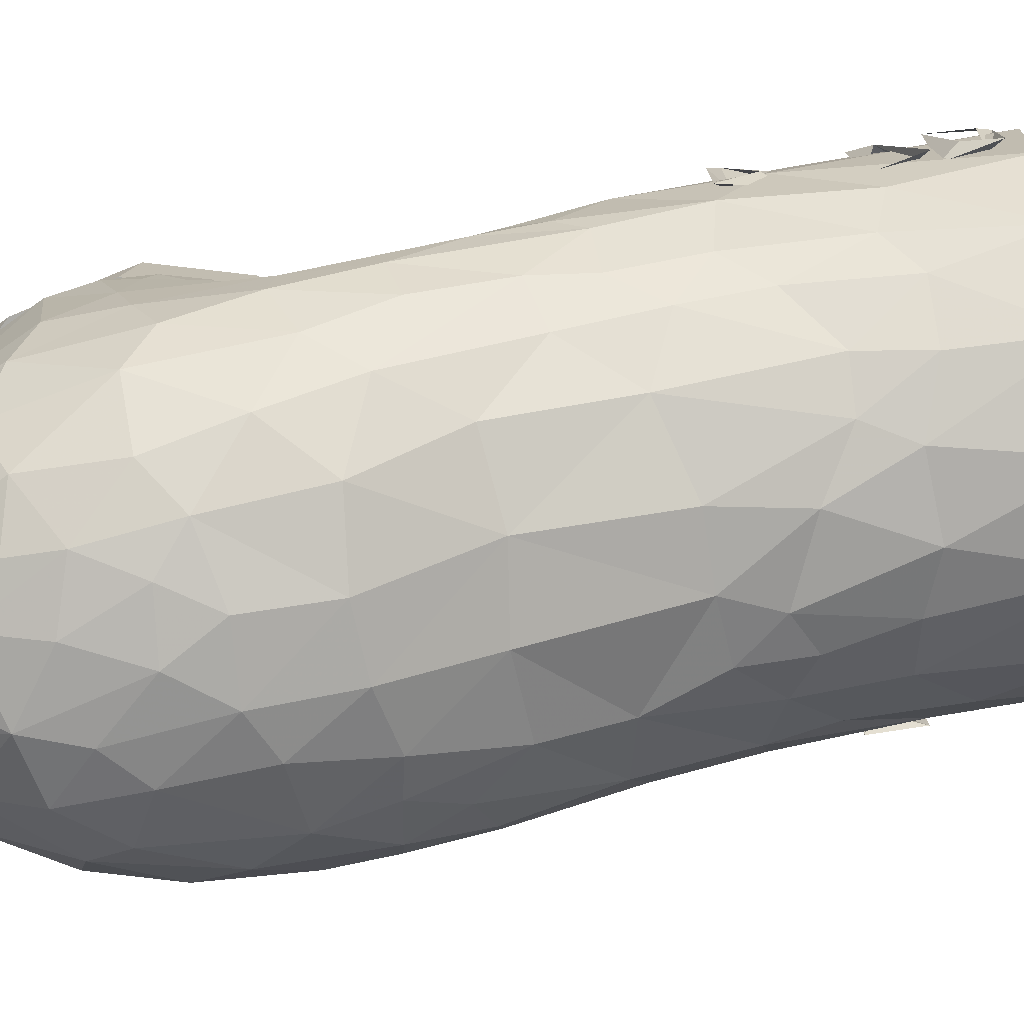
<metadata>
{"format":"obj","ext":"obj","renderer":"f3d","projection":"perspective","resolution":1024,"background":"white","views":[{"elev":-76.3,"azim":98.9,"up":"+Y"}]}
</metadata>
<code>
o unnamed_object1
v -0.05535 -0.04566 0.01675
v 0.01525 -0.09432 -0.009541
v 0.04501 -0.06908 0.02248
v 0.05992 -0.0095 0.003089
v -0.05498 -0.0095 0.02403
v -0.0489 -0.0095 0.03476
v -0.03171 -0.03155 0.05073
v -0 0.058 -0.1915
v 0.05273 -0.01438 -0.07698
v 0.05561 -0.02136 -0.06906
v 0.05958 -0.02208 -0.08186
v 0.06002 -0.02576 -0.09138
v 0.000798 -0.009918 -0.07935
v -0.05558 -0.0246 -0.1915
v 0.03957 -0.008275 -0.0799
v 0.05625 -0.02472 -0.1593
v 0.06041 -0.008505 -0.137
v 0.06051 -0.01091 -0.1042
v 0.05731 -0.01478 -0.08534
v 0.05434 0.02344 -0.1915
v 0.0595 0.005704 -0.1915
v 0.05781 0.01376 -0.1432
v -0.02979 0.02964 -0.1176
v 0.04403 0.03876 -0.1915
v -0.03275 -0.01551 -0.05034
v -0.01226 -0.01667 -0.05991
v -0.01378 -0.0095 -0.0584
v -0.03378 0.048 -0.1644
v -0.02138 0.05432 -0.1633
v 0.007206 0.05767 -0.1593
v 0.02403 0.05298 -0.1915
v 0.02386 0.04953 -0.1455
v 0.02848 0.05094 -0.1617
v 0.04307 0.04042 -0.1552
v -0.0145 0.05361 -0.1493
v 0.006517 0.05105 -0.1389
v -0.04398 0.03891 -0.1601
v -0.04403 0.03876 -0.1915
v -0.02403 0.05298 -0.1915
v 0.02683 -0.05567 -0.1915
v 0.05821 -0.03139 -0.09918
v 0.051 -0.03886 -0.1226
v 0.04148 -0.04581 -0.163
v 0.0512 -0.04493 -0.1002
v 0.05847 -0.02703 -0.0676
v 0.05243 -0.02193 -0.05928
v 0.06035 -0.03156 -0.07518
v 0.0494 -0.03667 -0.1553
v 0.04607 -0.04043 -0.1915
v -0.02485 -0.05716 -0.1525
v -0.02898 -0.05759 -0.1317
v -0.05174 -0.04878 -0.09031
v -0.05557 -0.0543 -0.06274
v -0.03423 -0.01381 -0.0657
v -0.05491 -0.02475 -0.05357
v -0.02116 -0.05814 -0.1915
v -0.04188 -0.04497 -0.1915
v -0.0385 -0.04942 -0.15
v -0.04872 -0.04044 -0.1349
v -0.06045 -0.0422 -0.0626
v -0.03883 -0.05179 -0.1244
v -0.05154 -0.0403 -0.1184
v -0.04351 -0.01581 -0.06267
v 0.002683 -0.01662 -0.06124
v 0.05592 -0.02811 -0.05019
v 0.05878 -0.03394 -0.04539
v 0.0548 -0.05635 -0.06151
v 0.05357 -0.04786 -0.08464
v 0.02782 -0.05584 -0.1626
v -0.009659 -0.06227 -0.1579
v -0.01799 -0.06296 -0.1263
v -0.0585 -0.05379 -0.04286
v 0.05631 -0.02487 -0.0327
v 0.03125 -0.07221 -0.07229
v -0.05245 -0.06585 -0.04432
v -0.05897 -0.05525 -0.02628
v -0.04507 -0.0095 -0.03961
v -0.03588 -0.04923 0.04688
v -0.02039 -0.04988 0.0564
v -0.001636 -0.0882 0.03592
v 0.02426 -0.06321 0.0502
v 0.01975 -0.00931 0.05679
v 0.02564 -0.0497 0.05432
v 0.0084 -0.06242 0.05685
v 0.004036 -0.07815 0.04811
v -0.006509 -0.06579 0.05516
v -0.006507 -0.05229 0.05988
v -0.0187 -0.06672 0.05237
v -0.007188 -0.07761 0.04718
v 0.009073 -0.04987 0.05951
v -0.02266 -0.009285 0.05573
v -0.001545 -0.0095 0.05998
v -0.05222 -0.0095 -0.02955
v -0.05832 -0.03027 -0.03149
v -0.05755 -0.01792 -0.01939
v -0.05477 -0.06301 -0.000776
v 0.009658 -0.0777 -0.07495
v -0.01244 -0.07838 -0.07198
v -0.04235 -0.08017 -0.0284
v -0.01254 -0.08893 -0.04559
v -0.03957 -0.08163 0.005643
v -0.02451 -0.09014 -0.02683
v 0.05158 -0.01729 -0.03125
v 0.0282 -0.0095 -0.05296
v 0.03608 -0.009307 0.04809
v 0.01096 -0.0617 -0.1567
v 0.04333 -0.05719 -0.0885
v 0.04561 -0.01724 -0.05871
v 0.03528 -0.017 -0.04942
v 0.039 -0.01501 -0.06262
v 0.02965 -0.06235 -0.1057
v 0.01799 -0.06071 -0.1444
v 0.04675 -0.01735 -0.03901
v 0.002413 -0.06468 -0.135
v 0.05242 -0.06648 -0.04159
v 0.0528 -0.02256 -0.04944
v 0.05837 -0.02997 -0.02754
v 0.0595 -0.05322 -0.03534
v 0.0452 -0.009246 -0.03972
v 0.0594 -0.04622 -0.008095
v 0.05798 -0.04078 0.01128
v 0.05753 -0.01709 -0.01796
v 0.06002 -0.0311 -0.003438
v 0.005505 -0.08994 -0.04448
v -0.05081 -0.07174 -0.01455
v -0.02726 -0.08788 0.01897
v -0.01505 -0.0938 0.006947
v -0.01184 -0.09456 -0.02144
v 0.03715 -0.08487 -0.008948
v 0.02327 -0.09194 0.005202
v 0.05802 -0.0095 0.01528
v 0.04705 -0.0095 0.03724
v 0.007255 -0.068 -0.1124
v -0.04235 -0.01719 -0.04401
v -0.02566 -0.09099 -0.002133
v 0.006903 -0.09492 -0.02257
v 0.02576 -0.09088 -0.01806
v 0.0572 -0.05985 -0.01432
v -0.03953 -0.07718 -0.04669
v -0.02909 -0.08238 -0.04892
v 0.05139 -0.07101 -0.007227
v 0.04118 -0.08002 -0.03142
v 0.02666 -0.08501 -0.04657
v -0.01104 -0.0673 -0.1125
v -0.05527 -0.02492 -0.03932
v -0.04812 -0.01688 -0.03603
v -0.03601 -0.0095 -0.04799
v 0.003089 -0.06192 -0.1915
v 0.03049 -0.05547 -0.1451
v 0.04381 -0.07148 -0.05424
v 0.06015 -0.04255 -0.03684
v 0.05982 -0.04479 -0.05831
v 0.0209 -0.01609 -0.05677
v -0.03776 -0.01596 -0.05742
v -0.04754 -0.01871 -0.04667
v -0.001545 -0.0095 -0.05998
v 0.01381 -0.009313 -0.05851
v -0.02543 -0.0095 -0.05434
v -0.06072 -0.03963 -0.04671
v -0.03441 -0.07034 -0.07333
v -0.0344 -0.06326 -0.094
v -0.0455 -0.0679 -0.05933
v -0.06028 -0.04102 -0.02889
v -0.05821 -0.03174 -0.04077
v -0.04768 -0.01842 -0.05477
v -0.05287 -0.02209 -0.0449
v -0.02773 -0.06156 -0.114
v -0.05981 -0.02874 -0.09394
v 0.04694 -0.01536 -0.06873
v -0.04982 -0.01537 -0.07235
v -0.0415 -0.01199 -0.07398
v -0.02976 -0.009045 -0.07765
v -0.05907 -0.03048 -0.06321
v -0.05062 -0.03527 -0.1635
v 0.04364 -0.0503 -0.1129
v 0.04362 -0.04627 -0.1337
v 0.03345 -0.01201 -0.07064
v 0.05867 -0.02316 -0.1251
v 0.05403 0.02574 -0.1635
v 0.000381 0.0392 -0.1225
v -0.02922 0.0452 -0.1414
v -0.05667 0.01771 -0.1915
v -0.05473 0.0234 -0.1611
v -0.01933 0.04335 -0.1305
v -0.04508 0.03554 -0.1451
v -0.05887 0.0116 -0.17
v 0.05032 0.02107 -0.1228
v 0.01714 0.03346 -0.118
v 0.03283 0.03828 -0.1293
v -0.05183 0.008547 -0.1074
v -0.05921 0.000866 -0.122
v -0.05534 0.01766 -0.1368
v 0.05382 0.006513 -0.1064
v 0.05907 0.001066 -0.1182
v 0.04689 0.002568 -0.0956
v -0.03309 -0.003228 -0.08636
v 0.0207 -3.7e-05 -0.09132
v 0.05221 -0.007271 -0.0866
v -0.06042 -0.006567 -0.1497
v -0.05998 -0.000455 -0.1915
v -0.03791 0.0115 -0.1024
v -0.03915 0.02936 -0.1216
v -0.04749 0.02541 -0.1272
v 0.04002 0.0225 -0.114
v 0.05761 -0.01877 -0.1915
v -0.05613 -0.02184 -0.06867
v -0.05744 -0.02072 -0.1547
v -0.06022 -0.01894 -0.1198
v -0.05986 -0.01378 -0.09693
v -0.05634 -0.01281 -0.08516
v -0.04902 0.001599 -0.09581
v 0.003951 0.01001 -0.1028
v -0.05705 -0.000956 -0.1038
v -0.04753 -0.009618 -0.08098
v -0.00687 0.05798 -0.1671
v -0.03851 -0.009309 0.04617
v -0.06007 -0.03515 0.001039
v -0.04238 -0.07685 0.01627
v 0.03693 -0.08204 0.01525
v 0.02296 -0.0898 0.01846
v 0.05988 -0.01665 -0.006793
v -0.05716 -0.0095 -0.01825
v -0.06 -0.0095 -0
v -0.001364 -0.0962 -0.00801
v 0.006817 -0.09484 0.01008
v 0.05928 -0.0095 -0.009233
v 0.05614 -0.0095 -0.02116
v 0.01751 -0.07885 0.04442
v -0.04807 -0.04668 0.03274
v 0.04457 -0.04489 0.03957
v -0.03569 -0.06467 0.04154
v 0.03528 -0.06378 0.04172
v -0.01039 -0.0843 0.03932
v 0.02726 -0.08129 0.0331
v -0.009887 -0.0934 0.02198
v 0.05369 -0.05583 0.01654
v -0.02405 -0.08152 0.03628
v 0.01053 -0.09119 0.02809
v -0.04991 -0.05988 0.02095
v -0.04969 -0.007598 -0.2085
v -0.04719 -0.01851 -0.1915
v -0.04969 -0.007598 -0.1915
v -0.04234 -0.0286 -0.1915
v 0.04969 0.003598 -0.2085
v 0.04969 -0.007598 -0.1915
v 0.04719 -0.01851 -0.2085
v 0.04719 0.01451 -0.2085
v 0.03535 0.03336 -0.2085
v 0.03535 -0.03735 -0.2085
v 0.01651 -0.04919 -0.2085
v 0.005598 -0.05169 -0.2085
v 0.01651 0.04519 -0.2085
v 0 0.048 -0.2085
v -0.01651 -0.04919 -0.2085
v -0.0266 -0.04434 -0.2085
v -0.04234 -0.0286 -0.2085
v -0.01651 0.04519 -0.2085
v -0.03535 0.03336 -0.2085
v -0.04234 0.0246 -0.2085
v -0.04969 0.003598 -0.2085
v -0.04719 0.01451 -0.1915
v -0.0266 0.04034 -0.1915
v 0.005598 0.04769 -0.1915
v -0.03909 0.02917 -0.1915
v -0.005598 0.04769 -0.1915
v -0.005598 -0.05169 -0.1915
v 0.01651 -0.04919 -0.1915
v 0.04234 -0.0286 -0.1915
v 0.0266 -0.04434 -0.1915
v -0.0266 -0.04434 -0.1915
v 0.0266 0.04034 -0.1915
v 0.04234 0.0246 -0.1915
v 0.04969 0.003598 -0.1915
v 0.000732 -0.0095 -0.06
v -0.002358 0.0075 -0.05995
v -0.0594 -0.0095 -0.008429
v -0.05261 0.0075 -0.02884
v -0.02891 -0.0095 -0.05257
v -0.02617 0.0075 -0.05399
v -0.05106 -0.0095 -0.03151
v 0.03019 -0.0095 -0.05185
v 0.02185 0.0075 -0.05588
v 0.03781 0.0075 -0.04659
v 0.05181 -0.0095 -0.03026
v 0.0533 0.0075 -0.02755
v 0.0553 -0.0095 0.02328
v 0.05999 -0.0095 -0.000813
v 0.05987 0.0075 -0.003901
v 0.04755 0.0075 0.0366
v 0.02617 -0.0095 0.05399
v -0.02185 -0.0095 0.05588
v 0.002358 -0.0095 0.05995
v 0.02891 0.0075 0.05257
v -0.000732 0.0075 0.06
v -0.03536 0.0075 0.04847
v -0.04654 -0.0095 0.03787
v -0.05181 0.0075 0.03026
v -0.05781 -0.0095 0.01606
v -0.05875 -0.005922 -0.1791
v -0.061 -0.003 -0.1773
v -0.061 -0.008151 -0.1753
v -0.061 -0.0153 -0.1855
v -0.061 0.0097 -0.1855
v -0.058 0.0097 -0.1715
v -0.058 -0.0153 -0.1715
v -0.058 0.0057 -0.1745
v -0.061 0.0057 -0.1825
v -0.058 -0.008151 -0.1817
v 0.061 -0.0153 -0.1255
v 0.061 0.0097 -0.1255
v 0.058 0.0097 -0.1395
v 0.058 0.0057 -0.1365
v 0.058 -0.0153 -0.1395
v 0.061 -0.008151 -0.1357
v 0.061 0.0057 -0.1285
v 0.058 -0.008151 -0.1293
v -0.058 -0.0153 -0.1702
v -0.058 0.0097 -0.1702
v -0.05949 -0.001274 -0.1618
v -0.061 -0.0098 -0.165
v -0.058 -0.0098 -0.1592
v -0.05949 0.003924 -0.1585
v 0.058 -0.0098 -0.1518
v 0.058 0.0097 -0.1408
v 0.05949 0.003924 -0.1525
v 0.0595 -0.01255 -0.1434
v 0.05954 0.01076 -0.1552
v 0.058 0.0097 -0.1702
v 0.058 0.005504 -0.1644
v 0.058 -0.0153 -0.1562
v 0.061 -0.0153 -0.1702
v 0.058 -0.0098 -0.1672
v 0.061 0.004936 -0.1608
v -0.061 -0.0153 -0.1408
v -0.061 -0.0153 -0.1548
v -0.058 0.004051 -0.1511
v -0.058 0.004051 -0.1446
v -0.061 -0.0098 -0.1518
v -0.058 -0.0098 -0.1438
v -0.058 0.0097 -0.1408
v -0.061 0.005504 -0.1466
v -0.061 0.0097 -0.1548
v -0.05951 -0.002826 -0.1312
v -0.05948 0.01067 -0.1245
v -0.058 0.0097 -0.1395
v -0.058 -0.0153 -0.1395
v -0.058 -0.0098 -0.1285
v -0.061 -0.0153 -0.1255
v -0.061 -0.0098 -0.1343
v 0.061 0.0057 -0.1825
v 0.05949 -0.001274 -0.1798
v 0.061 0.0097 -0.1715
v 0.061 -0.0098 -0.1767
v 0.061 -0.0153 -0.1855
v 0.058 -0.0098 -0.1825
v 0.05948 0.01067 -0.1865
v 0.058 -0.0153 -0.1715
v -0.02089 -0.0095 -0.04543
v -0.01026 0.0075 -0.04894
v -0.04854 -0.0095 -0.01199
v -0.03853 -0.0095 -0.03186
v -0.03853 0.0075 -0.03186
v 0.03598 0.0075 -0.03472
v 0.03598 -0.0095 -0.03472
v 0.006477 -0.0095 -0.04958
v 0.04466 0.0075 0.02249
v 0.04748 -0.0095 -0.01568
v 0.04999 0.0075 0.000885
v 0.04466 -0.0095 0.02249
v 0.03048 -0.0095 0.03964
v 0.03048 0.0075 0.03964
v -0.02249 0.0075 0.04466
v 0.01026 0.0075 0.04894
v -0.03598 -0.0095 0.03472
v -0.01199 -0.0095 0.04854
v -0.04748 -0.0095 0.01568
v -0.04748 0.0075 0.01568
v 0.0595 -0.003 -0.1325
v 0.0595 -0.008845 -0.1325
v -0.05959 0.0075 0.006978
g unnamed_object1
f 105 230 132
f 96 218 239
f 235 127 224
f 225 130 238
f 220 238 130
f 123 131 121
f 131 123 4
f 221 4 123
f 5 1 229
f 217 1 5
f 229 6 5
f 78 7 216
f 91 216 7
f 31 8 30
f 8 215 30
f 13 177 15
f 169 15 177
f 16 48 49
f 10 11 19
f 19 11 18
f 18 12 178
f 12 18 11
f 10 45 11
f 9 15 169
f 174 207 14
f 196 171 172
f 171 196 214
f 206 210 209
f 210 170 214
f 171 214 170
f 178 17 18
f 19 198 9
f 15 9 198
f 9 10 19
f 17 178 16
f 49 205 16
f 21 20 179
f 188 204 189
f 179 22 21
f 187 194 22
f 185 203 202
f 187 189 204
f 32 30 36
f 31 33 34
f 28 29 39
f 35 215 29
f 215 35 30
f 30 33 31
f 36 30 35
f 30 32 33
f 29 181 35
f 181 29 28
f 35 184 36
f 34 33 32
f 38 37 28
f 39 38 28
f 39 29 215
f 106 148 40
f 42 175 176
f 69 43 149
f 40 43 69
f 176 149 43
f 42 41 44
f 44 41 68
f 68 41 152
f 47 152 41
f 42 178 41
f 176 48 42
f 43 48 176
f 41 12 47
f 178 42 48
f 48 43 49
f 40 49 43
f 51 58 50
f 173 159 55
f 165 206 55
f 206 165 63
f 154 63 165
f 63 154 54
f 26 54 154
f 60 159 173
f 52 62 161
f 61 161 62
f 58 51 61
f 58 57 56
f 59 174 58
f 60 168 52
f 52 53 60
f 62 59 61
f 58 61 59
f 50 58 56
f 152 67 68
f 107 44 68
f 44 107 175
f 149 176 175
f 70 56 148
f 71 144 167
f 167 144 161
f 162 139 75
f 138 141 115
f 97 111 74
f 111 97 133
f 114 112 133
f 106 114 70
f 78 79 7
f 7 79 91
f 232 230 83
f 79 87 91
f 80 85 233
f 81 232 83
f 82 90 83
f 82 83 105
f 233 89 88
f 89 233 85
f 87 86 84
f 85 84 86
f 90 87 84
f 86 87 88
f 86 89 85
f 89 86 88
f 87 79 88
f 85 228 84
f 84 228 81
f 84 83 90
f 81 83 84
f 92 87 90
f 92 91 87
f 79 78 88
f 231 88 78
f 92 90 82
f 93 77 146
f 142 137 143
f 133 97 144
f 98 144 97
f 102 140 100
f 140 102 99
f 143 124 97
f 99 101 125
f 137 142 129
f 124 143 137
f 100 98 97
f 100 128 102
f 73 103 122
f 107 74 111
f 118 152 151
f 109 110 153
f 65 117 66
f 118 115 67
f 104 109 153
f 113 103 116
f 65 116 103
f 111 133 112
f 112 114 106
f 118 138 115
f 117 65 73
f 73 65 103
f 116 108 113
f 151 66 117
f 150 143 74
f 74 107 150
f 67 115 150
f 157 104 153
f 109 104 119
f 221 117 122
f 128 100 124
f 135 102 128
f 218 101 126
f 126 135 127
f 128 127 135
f 224 128 136
f 135 126 101
f 125 218 96
f 101 218 125
f 101 99 135
f 136 128 124
f 141 138 236
f 137 129 130
f 129 141 219
f 137 130 2
f 130 129 219
f 236 120 121
f 227 122 103
f 103 119 227
f 119 113 109
f 129 142 141
f 95 145 94
f 146 145 95
f 95 94 163
f 102 135 99
f 97 124 100
f 137 136 124
f 236 138 120
f 117 73 122
f 103 113 119
f 120 151 123
f 136 137 2
f 146 95 93
f 77 134 146
f 125 76 75
f 140 160 98
f 142 115 141
f 138 118 120
f 143 150 142
f 97 74 143
f 98 100 140
f 75 99 125
f 96 76 125
f 76 217 163
f 217 76 96
f 99 139 140
f 114 133 144
f 120 118 151
f 117 123 151
f 115 142 150
f 160 161 98
f 139 99 75
f 134 155 146
f 146 155 166
f 147 25 134
f 77 147 134
f 25 165 134
f 94 164 163
f 75 76 72
f 160 140 139
f 144 98 161
f 144 71 114
f 70 114 71
f 106 70 148
f 106 69 112
f 149 112 69
f 112 149 111
f 65 46 116
f 108 116 46
f 113 108 109
f 110 109 108
f 111 175 107
f 67 150 68
f 67 152 118
f 66 151 47
f 47 151 152
f 107 68 150
f 40 69 106
f 175 111 149
f 110 64 153
f 52 162 53
f 51 167 61
f 161 61 167
f 161 160 52
f 159 60 72
f 164 55 159
f 166 55 164
f 155 165 55
f 156 157 64
f 26 27 156
f 156 64 26
f 157 153 64
f 83 230 105
f 158 26 25
f 26 158 27
f 53 72 60
f 162 52 160
f 70 71 50
f 50 71 51
f 167 51 71
f 75 53 162
f 53 75 72
f 164 159 163
f 55 166 155
f 154 25 26
f 70 50 56
f 168 208 62
f 168 60 209
f 173 209 60
f 55 206 173
f 171 63 54
f 63 170 206
f 54 172 171
f 13 54 26
f 172 54 13
f 170 63 171
f 62 207 59
f 174 59 207
f 58 174 57
f 62 52 168
f 64 110 177
f 46 169 108
f 66 45 65
f 47 45 66
f 175 42 44
f 45 10 65
f 46 65 10
f 169 46 10
f 110 108 169
f 110 169 177
f 177 13 64
f 45 47 11
f 11 47 12
f 178 48 16
f 34 24 31
f 34 179 24
f 38 183 37
f 180 36 184
f 179 20 24
f 37 185 28
f 36 189 32
f 184 35 181
f 28 185 181
f 38 182 183
f 182 186 183
f 184 23 180
f 184 181 202
f 202 181 185
f 185 37 183
f 34 187 179
f 188 36 180
f 36 188 189
f 201 188 180
f 192 183 186
f 32 189 34
f 187 34 189
f 187 22 179
f 192 185 183
f 23 201 180
f 203 185 192
f 23 184 202
f 212 188 201
f 186 182 200
f 190 203 213
f 186 191 192
f 200 199 186
f 213 192 191
f 193 204 195
f 198 193 195
f 18 194 193
f 212 197 195
f 203 190 202
f 199 191 186
f 202 190 211
f 192 213 203
f 202 211 23
f 201 23 211
f 204 188 195
f 194 187 193
f 22 17 21
f 212 195 188
f 204 193 187
f 17 22 194
f 17 205 21
f 41 178 12
f 169 10 9
f 26 64 13
f 207 62 208
f 14 57 174
f 210 206 170
f 209 173 206
f 208 168 209
f 207 208 199
f 194 18 17
f 197 15 195
f 15 197 13
f 195 15 198
f 198 19 193
f 18 193 19
f 205 17 16
f 212 13 197
f 196 201 211
f 212 196 13
f 201 196 212
f 199 208 191
f 209 191 208
f 191 209 213
f 211 190 213
f 214 211 210
f 211 214 196
f 213 210 211
f 196 172 13
f 210 213 209
f 207 199 14
f 200 14 199
f 215 8 39
f 160 139 162
f 72 76 159
f 159 76 163
f 145 164 94
f 164 145 166
f 146 166 145
f 134 165 155
f 25 154 165
f 147 158 25
f 232 81 228
f 80 228 85
f 237 88 231
f 78 229 231
f 6 229 78
f 222 93 95
f 127 235 126
f 224 136 2
f 219 220 130
f 141 236 3
f 219 141 3
f 123 121 120
f 123 117 221
f 2 130 225
f 127 128 224
f 223 163 217
f 163 223 95
f 95 223 222
f 96 1 217
f 224 2 225
f 219 234 220
f 226 4 221
f 221 122 226
f 227 226 122
f 230 121 131
f 132 230 131
f 88 237 233
f 78 216 6
f 80 238 228
f 229 239 231
f 238 80 235
f 232 228 234
f 121 230 236
f 236 230 232
f 234 228 238
f 233 235 80
f 217 5 223
f 1 96 239
f 3 234 219
f 225 235 224
f 239 218 231
f 126 237 218
f 3 232 234
f 234 238 220
f 237 126 235
f 235 225 238
f 236 232 3
f 218 237 231
f 229 1 239
f 235 233 237
f 223 5 222
f 222 5 93
f 93 5 6
f 6 216 93
f 93 216 91
f 93 91 92
f 93 92 77
f 77 92 147
f 147 92 158
f 158 92 82
f 158 82 105
f 158 105 27
f 27 105 156
f 156 105 157
f 157 105 104
f 104 105 119
f 119 105 132
f 132 131 119
f 119 131 227
f 227 131 4
f 227 4 226
f 241 242 240
f 240 256 241
f 241 256 243
f 245 244 273
f 244 245 246
f 244 246 247
f 247 246 248
f 248 246 252
f 246 249 252
f 252 249 250
f 250 251 252
f 252 251 253
f 253 251 257
f 257 251 254
f 257 254 255
f 257 255 256
f 257 256 240
f 257 240 258
f 258 240 259
f 259 240 260
f 245 268 246
f 247 273 244
f 273 247 272
f 262 258 264
f 258 259 264
f 258 262 257
f 262 265 257
f 252 253 263
f 263 271 252
f 252 271 248
f 267 266 251
f 268 269 249
f 249 269 250
f 269 267 250
f 251 250 267
f 266 270 254
f 254 251 266
f 254 270 255
f 270 243 255
f 249 246 268
f 271 272 248
f 248 272 247
f 264 259 261
f 259 260 261
f 261 260 242
f 260 240 242
f 255 243 256
f 257 265 253
f 263 253 265
f 265 8 31
f 265 31 263
f 263 31 271
f 271 31 24
f 271 24 272
f 272 24 20
f 272 20 273
f 273 20 21
f 273 21 205
f 273 205 245
f 245 205 49
f 245 49 268
f 268 49 40
f 268 40 269
f 269 40 267
f 267 40 148
f 267 148 56
f 267 56 266
f 266 56 270
f 270 56 57
f 270 57 243
f 243 57 14
f 243 14 241
f 241 14 242
f 242 14 200
f 242 200 261
f 261 200 182
f 261 182 38
f 261 38 264
f 264 38 262
f 262 38 39
f 262 39 265
f 265 39 8
f 287 284 288
f 279 278 280
f 277 280 276
f 280 277 279
f 279 274 278
f 275 274 279
f 283 284 281
f 281 274 282
f 274 275 282
f 284 283 285
f 290 286 289
f 288 286 287
f 284 285 288
f 288 289 286
f 294 291 292
f 292 290 294
f 290 289 293
f 290 293 294
f 291 294 295
f 295 296 291
f 297 298 296
f 296 295 297
f 297 380 298
f 276 298 380
f 304 306 303
f 303 306 308
f 303 308 302
f 302 308 305
f 305 308 301
f 304 301 306
f 306 307 308
f 306 301 307
f 311 312 310
f 310 312 316
f 310 316 309
f 309 316 313
f 313 316 314
f 311 314 312
f 312 315 316
f 312 314 315
f 320 319 317
f 321 319 320
f 317 320 318
f 317 321 320
f 319 321 317
f 332 331 330
f 333 327 329
f 327 328 329
f 328 331 329
f 329 331 332
f 332 331 333
f 331 328 333
f 328 327 333
f 327 330 333
f 329 332 333
f 339 334 335
f 339 335 338
f 338 335 336
f 335 342 336
f 342 340 336
f 336 340 337
f 340 334 337
f 337 334 339
f 338 335 334
f 338 334 339
f 339 334 341
f 334 340 341
f 340 342 341
f 342 335 341
f 341 335 338
f 336 337 341
f 337 339 341
f 341 338 336
f 344 343 345
f 349 347 346
f 346 347 348
f 349 345 346
f 346 348 349
f 349 348 347
f 348 344 347
f 351 355 357
f 350 352 356
f 352 353 357
f 357 355 354
f 354 355 356
f 356 355 350
f 357 353 351
f 357 354 353
f 353 354 355
f 353 355 351
f 362 377 360
f 360 377 376
f 359 362 358
f 360 361 362
f 361 358 362
f 364 367 363
f 363 359 365
f 365 359 358
f 365 364 363
f 281 282 283
f 363 367 368
f 370 371 369
f 371 366 369
f 367 369 368
f 368 369 366
f 372 373 375
f 375 374 372
f 371 370 373
f 370 375 373
f 372 374 377
f 374 376 377
f 276 380 277
f 310 315 311
f 311 315 314
f 311 314 313
f 313 314 309
f 309 314 316
f 310 316 315
f 303 307 304
f 304 307 301
f 304 301 305
f 305 301 302
f 302 301 308
f 303 308 307
f 298 276 376
f 376 276 360
f 360 276 280
f 360 280 361
f 361 280 358
f 358 280 278
f 278 274 358
f 358 274 365
f 365 274 364
f 364 274 281
f 364 281 284
f 364 284 367
f 367 284 287
f 367 287 369
f 369 287 286
f 369 286 290
f 369 290 370
f 370 290 375
f 375 290 292
f 375 292 291
f 375 291 374
f 291 296 374
f 374 296 376
f 376 296 298
f 377 362 380
f 380 362 277
f 277 362 279
f 279 362 359
f 279 359 275
f 275 359 363
f 275 363 282
f 282 363 283
f 283 363 285
f 285 363 368
f 285 368 288
f 288 368 366
f 288 366 289
f 289 366 371
f 289 371 293
f 293 371 373
f 293 373 294
f 294 373 372
f 294 372 295
f 372 377 295
f 295 377 297
f 297 377 380

</code>
